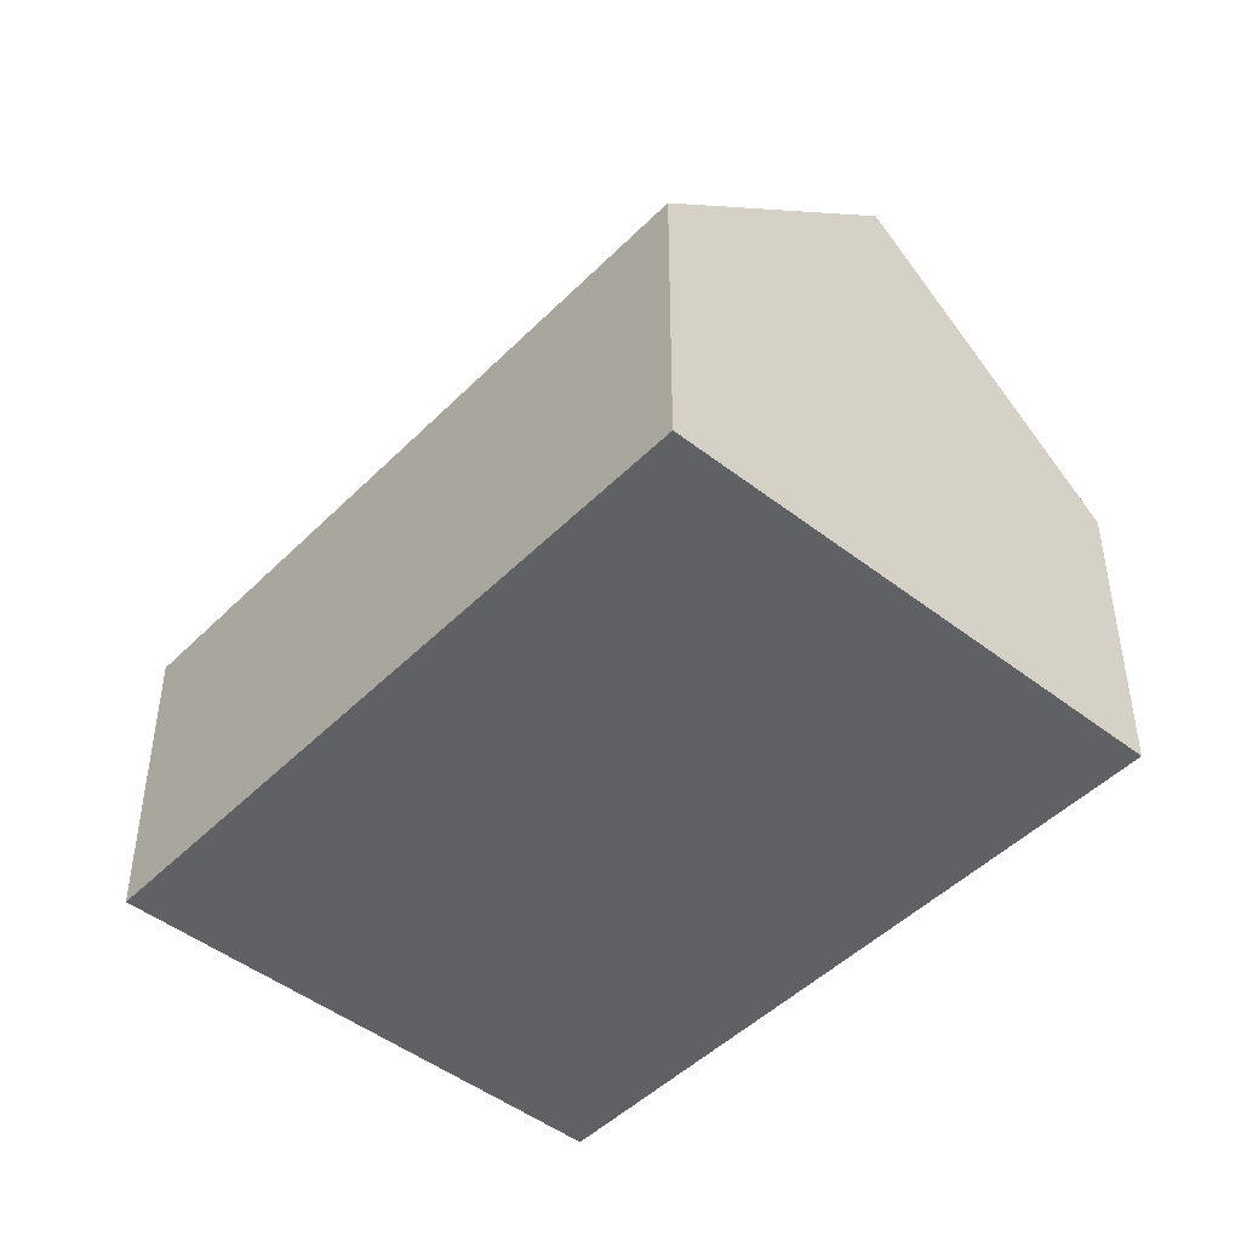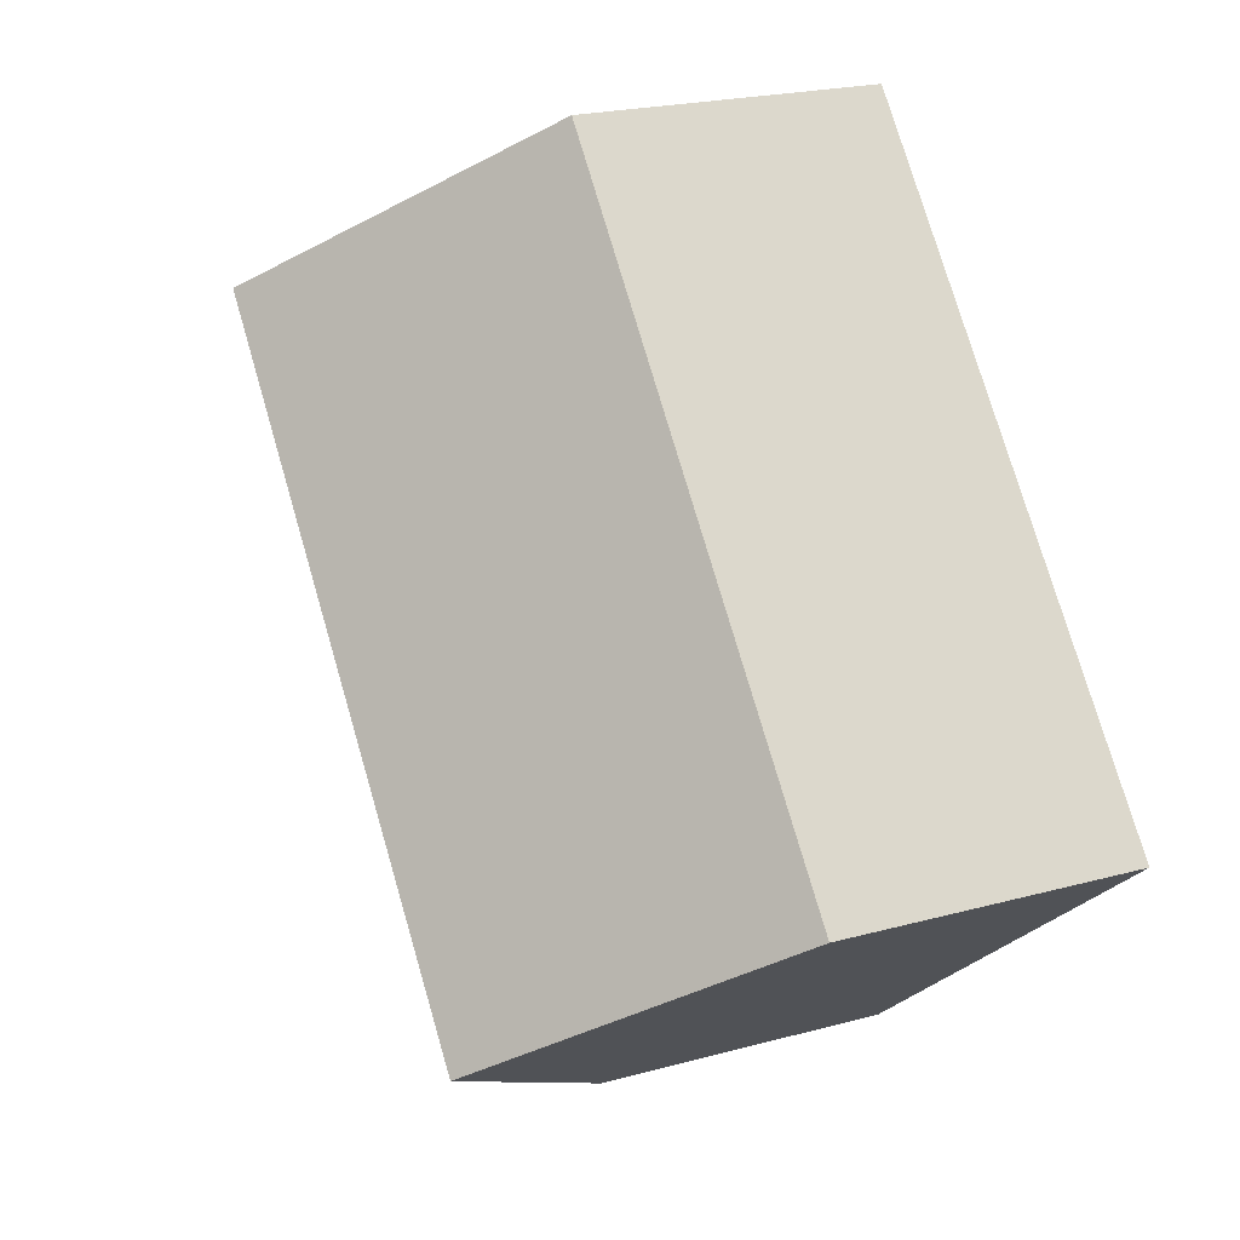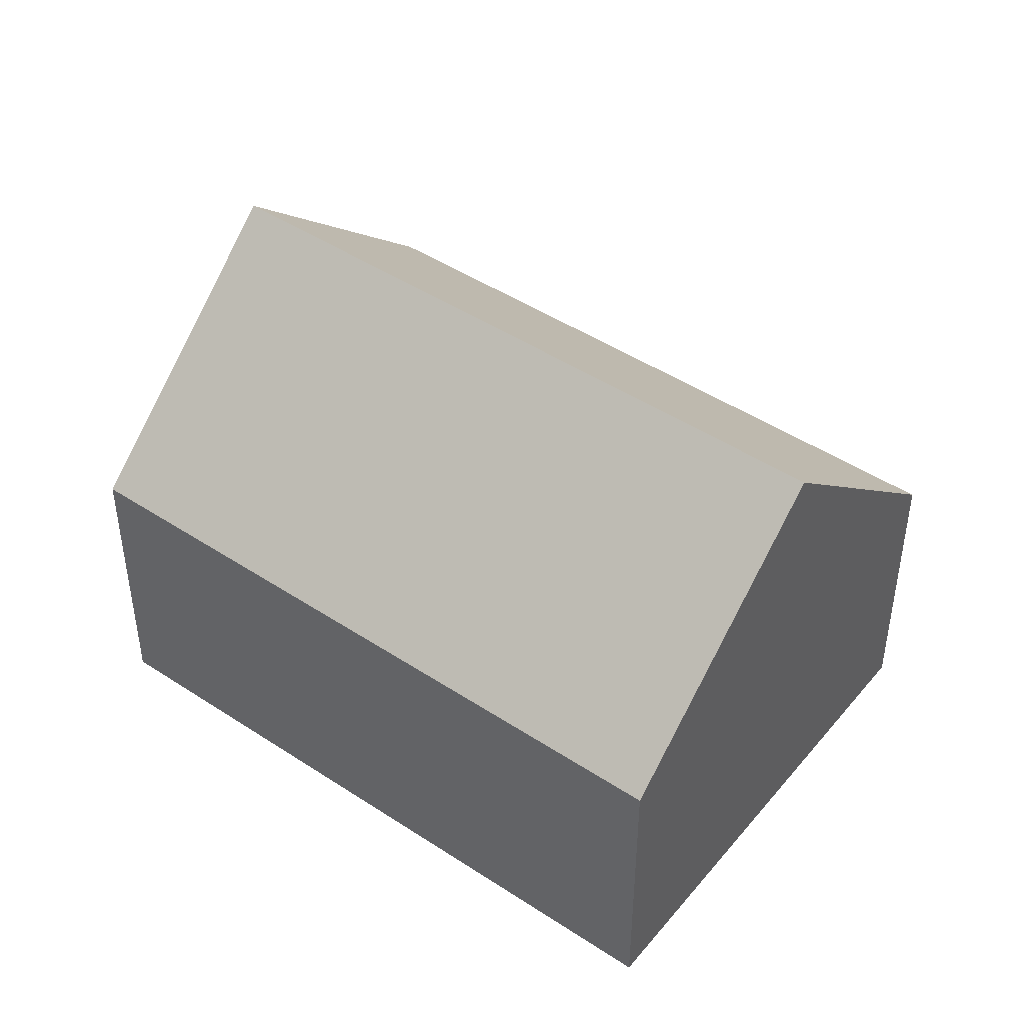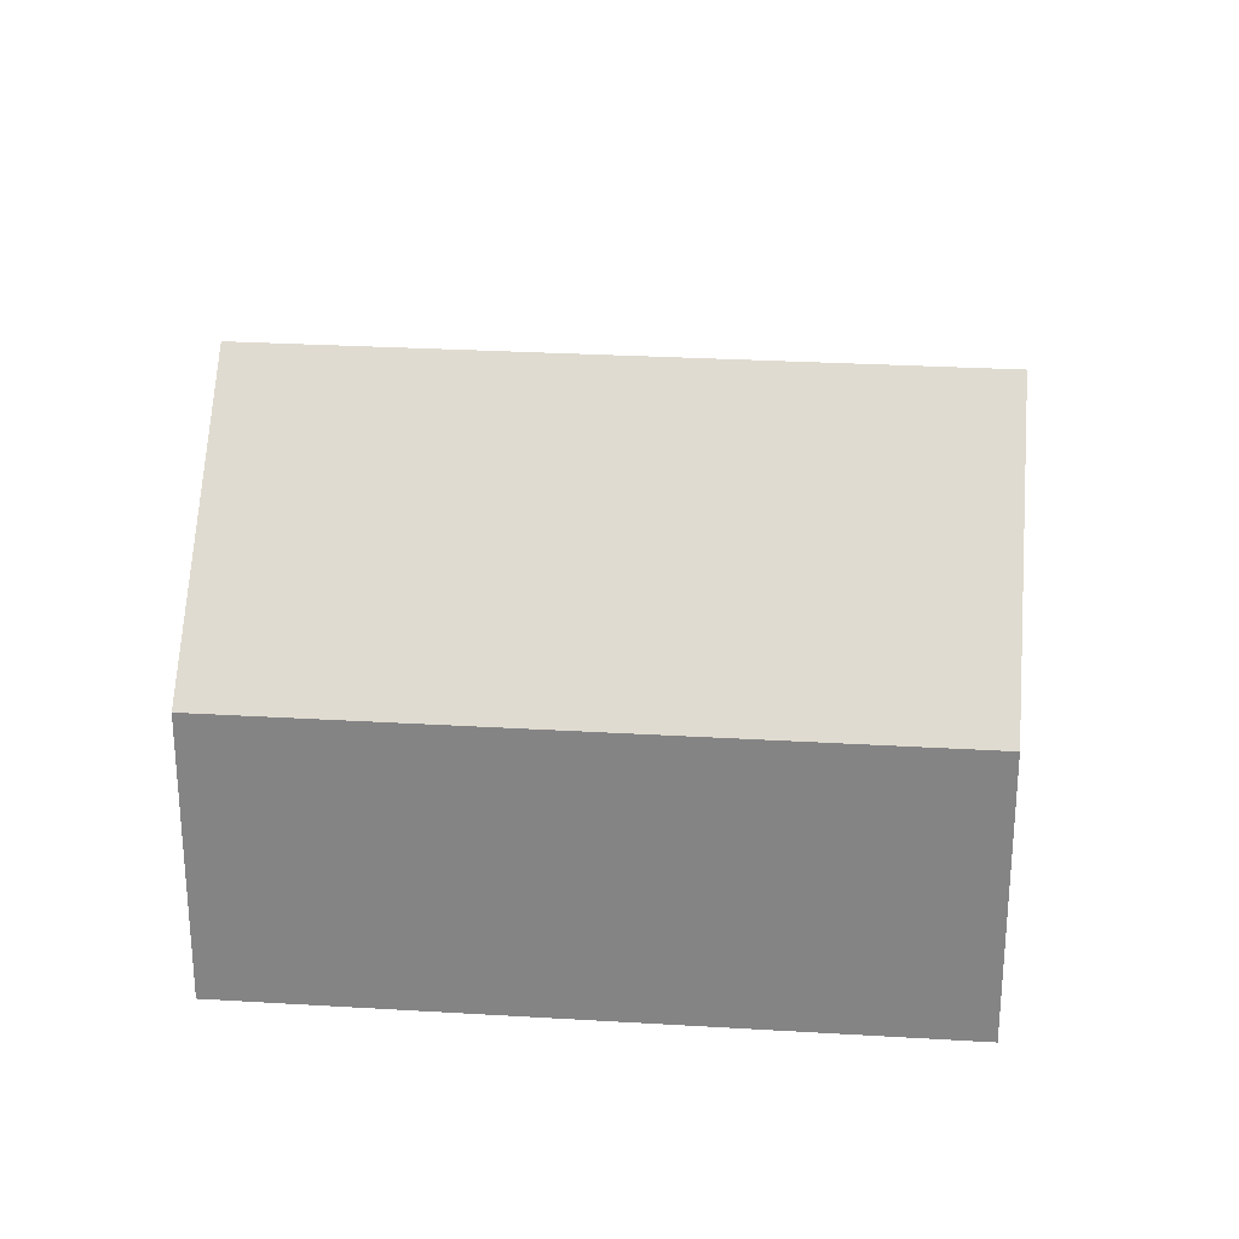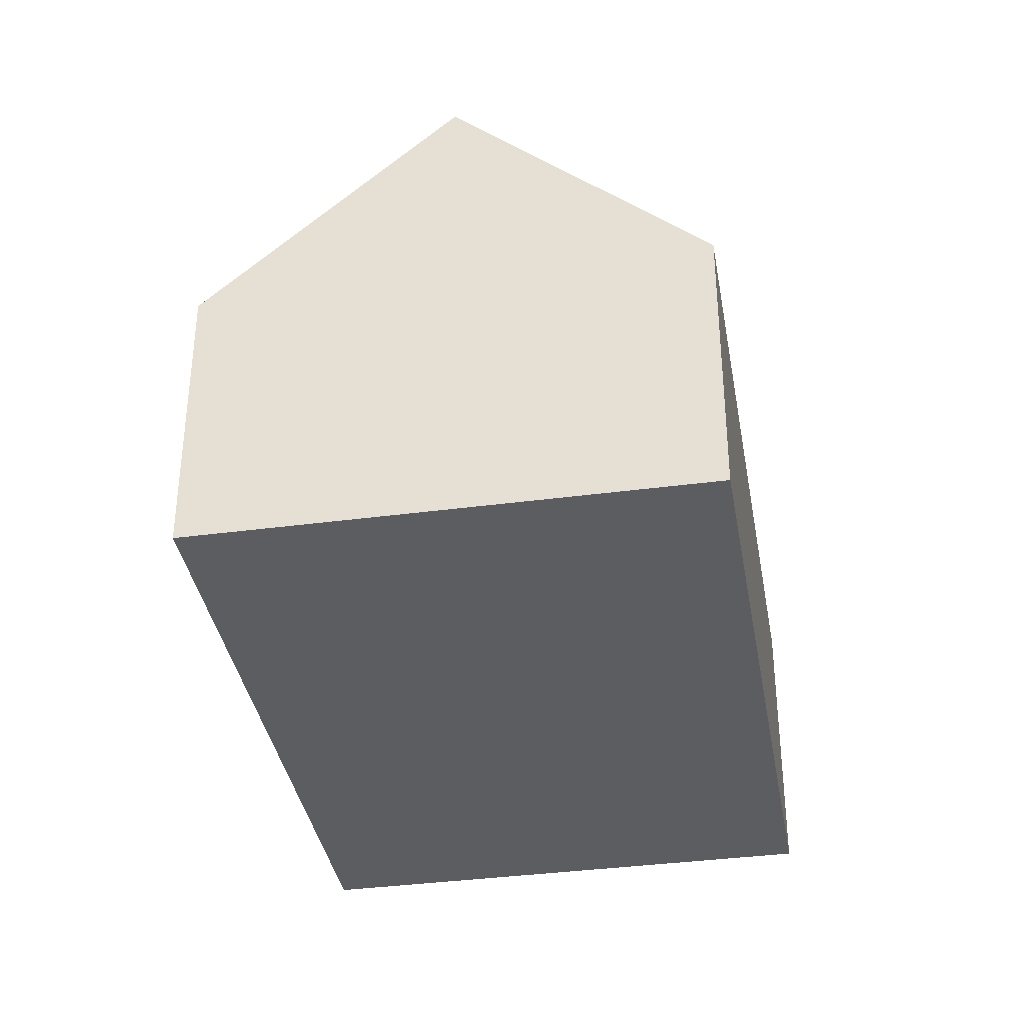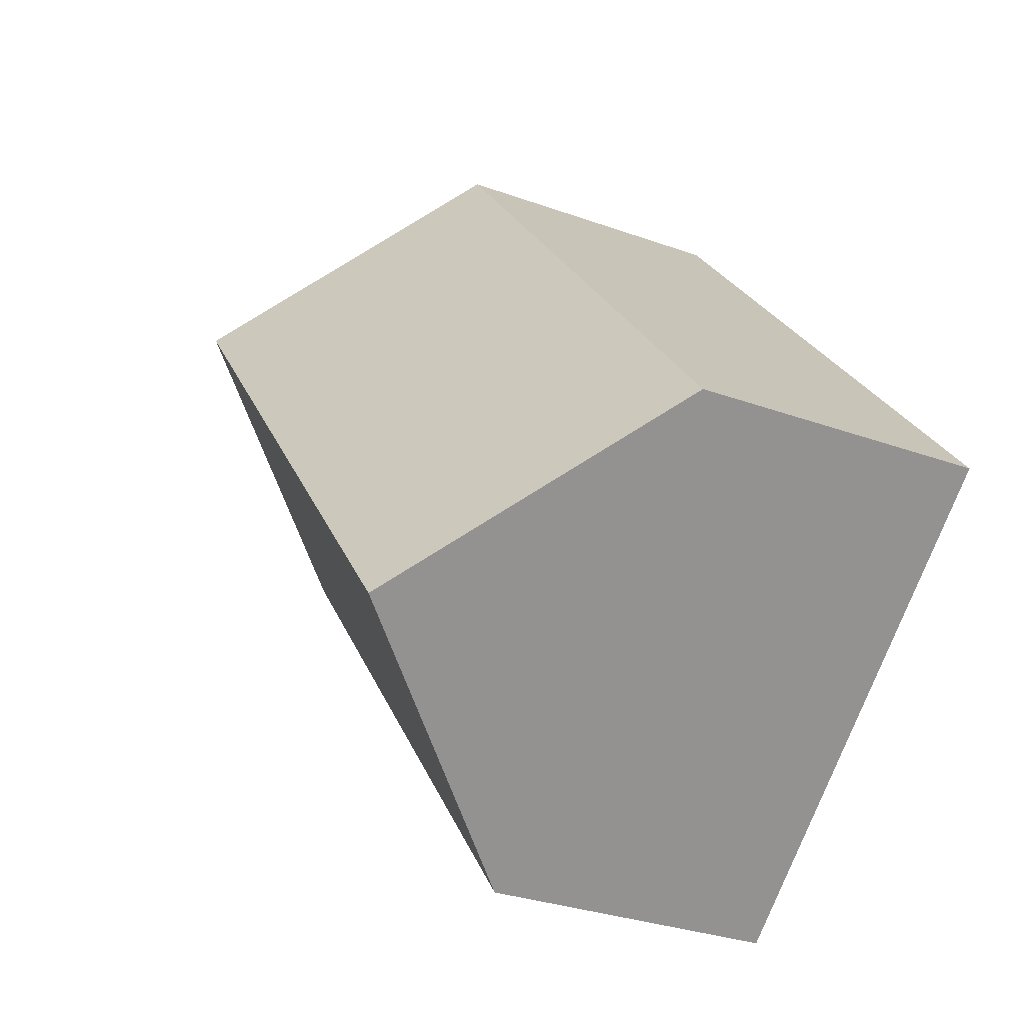
<metadata>
{"format":"obj","ext":"obj","renderer":"f3d","projection":"perspective","resolution":1024,"background":"white","views":[{"elev":-46.8,"azim":-1.8,"up":"+Y"},{"elev":21.6,"azim":-115.9,"up":"+Z"},{"elev":45.9,"azim":166.8,"up":"+Y"},{"elev":27.7,"azim":135.0,"up":"+Y"},{"elev":-37.1,"azim":-130.5,"up":"+Y"},{"elev":-30.5,"azim":-117.6,"up":"+Z"}]}
</metadata>
<code>
v  6.882 2.354 1.686
v  1.621 4.2 -1.348
v  5.262 4.2 3.033
v  3.241 2.354 -2.695
v  0 2.354 1.441e-16
v  3.642 2.355 4.38
v  3.241 1.65e-16 -2.695
v  1.621 8.254e-17 -1.348
v  0 0 0
v  3.642 -2.682e-16 4.38
v  5.262 -1.857e-16 3.033
v  6.882 -1.032e-16 1.686
g defaultobject
f 1 2 3
f 2 1 4
f 5 3 2
f 3 5 6
f 7 2 4
f 2 7 5
f 5 7 8
f 5 8 9
f 5 10 6
f 10 5 9
f 10 3 6
f 3 10 1
f 1 10 11
f 1 11 12
f 12 4 1
f 4 12 7
f 8 10 9
f 10 8 7
f 10 7 11
f 11 7 12

</code>
